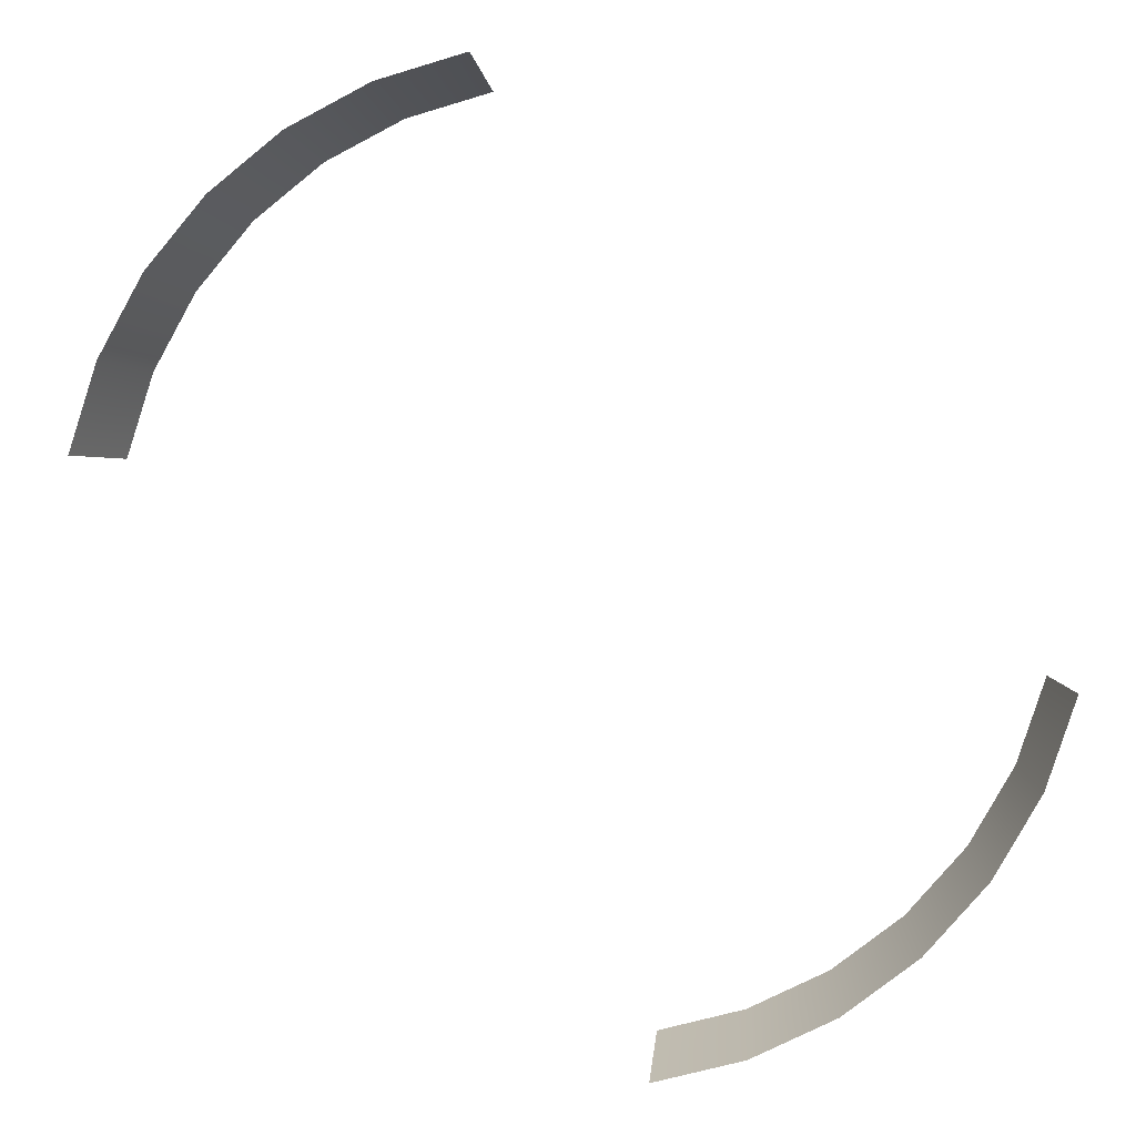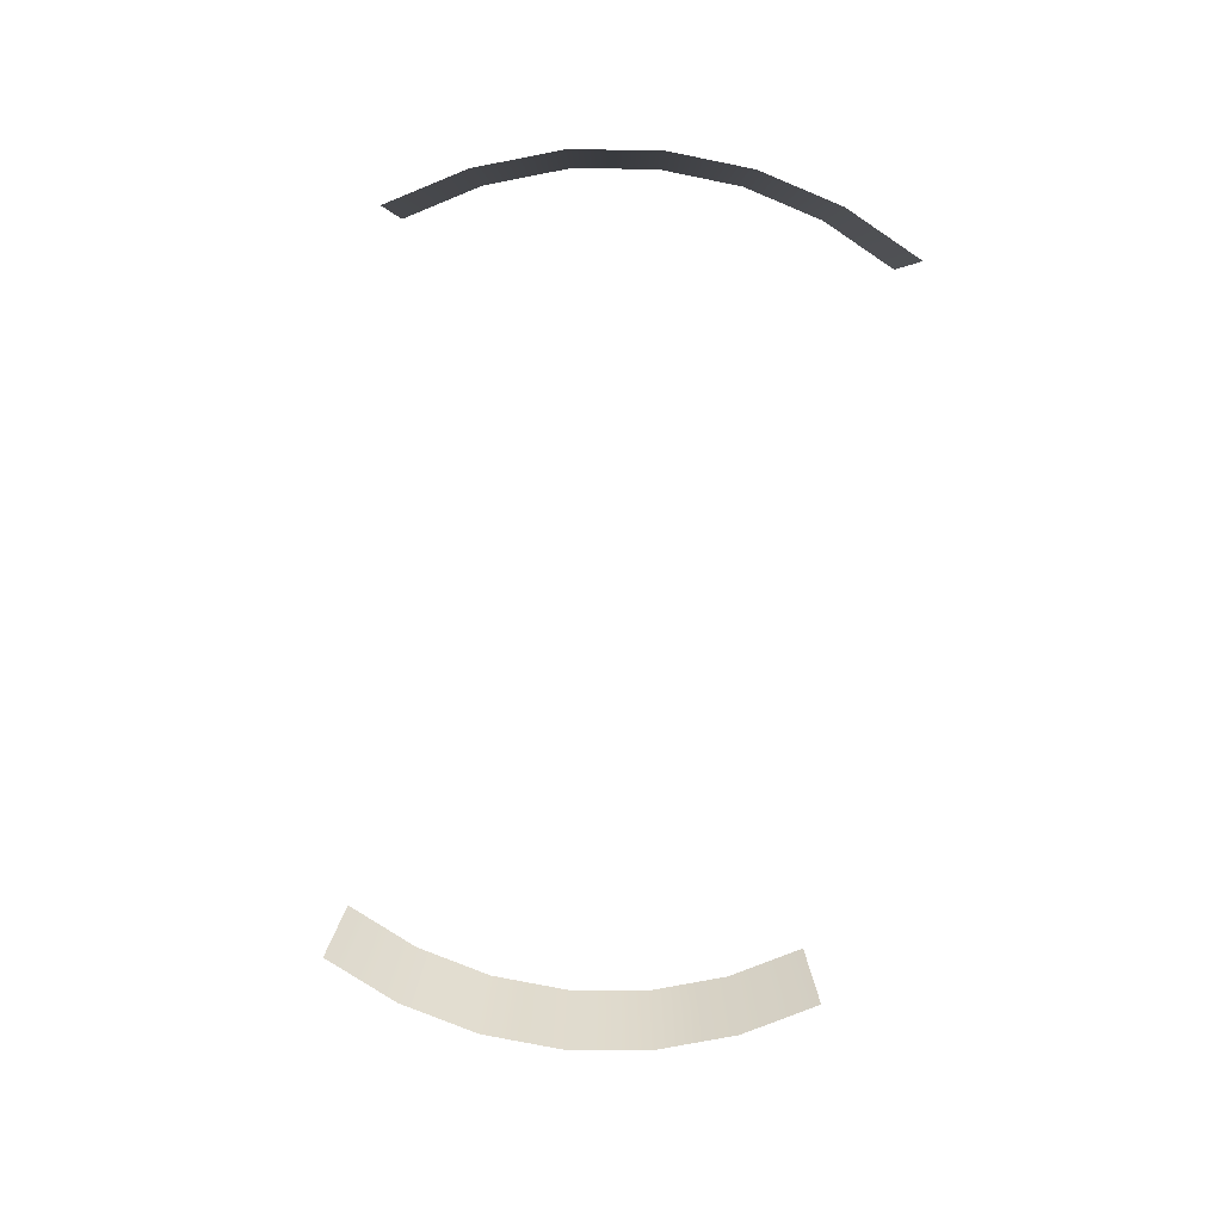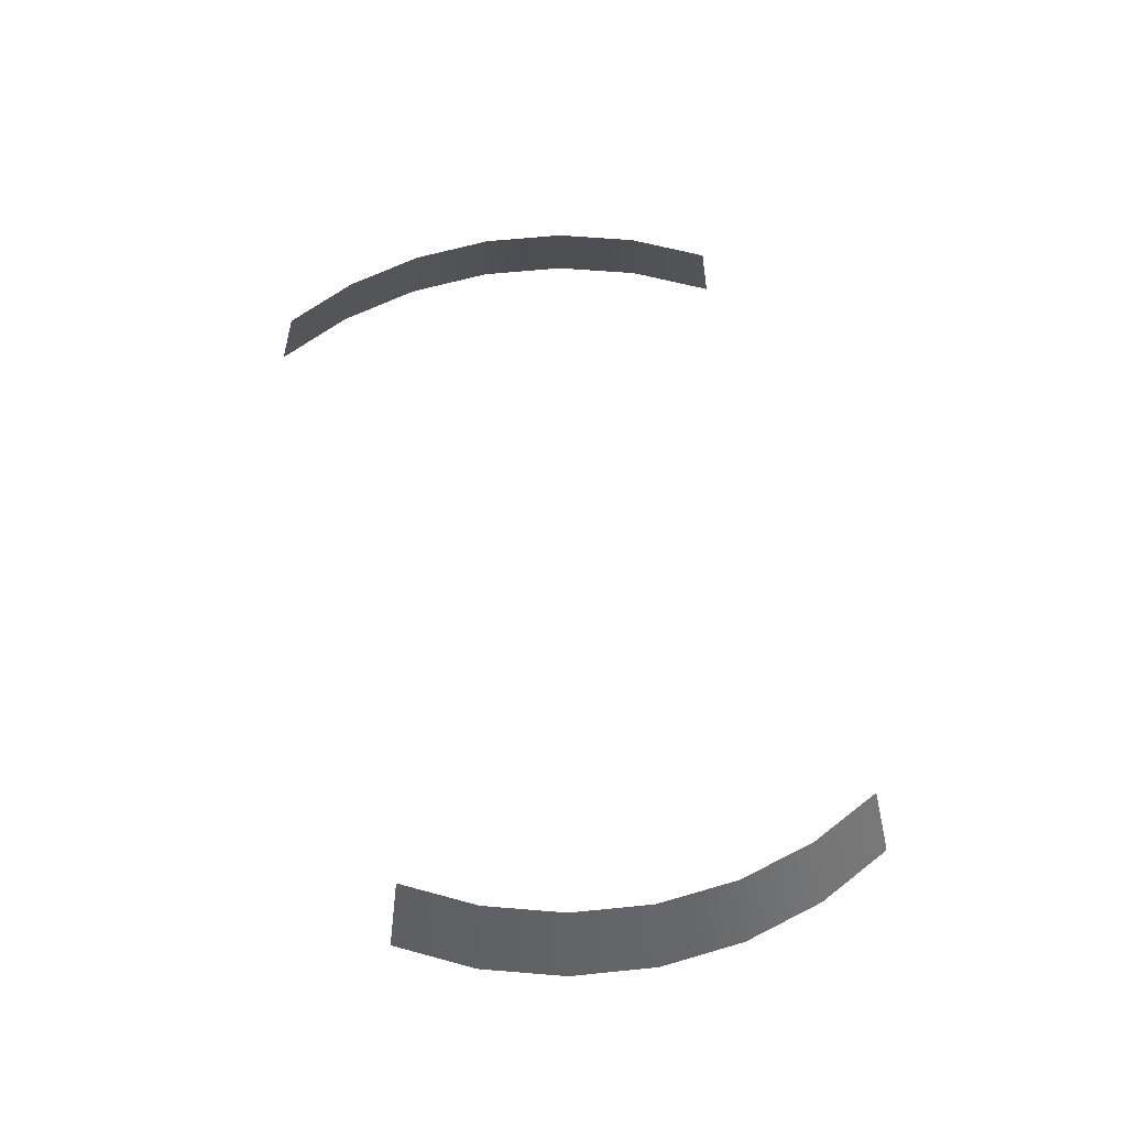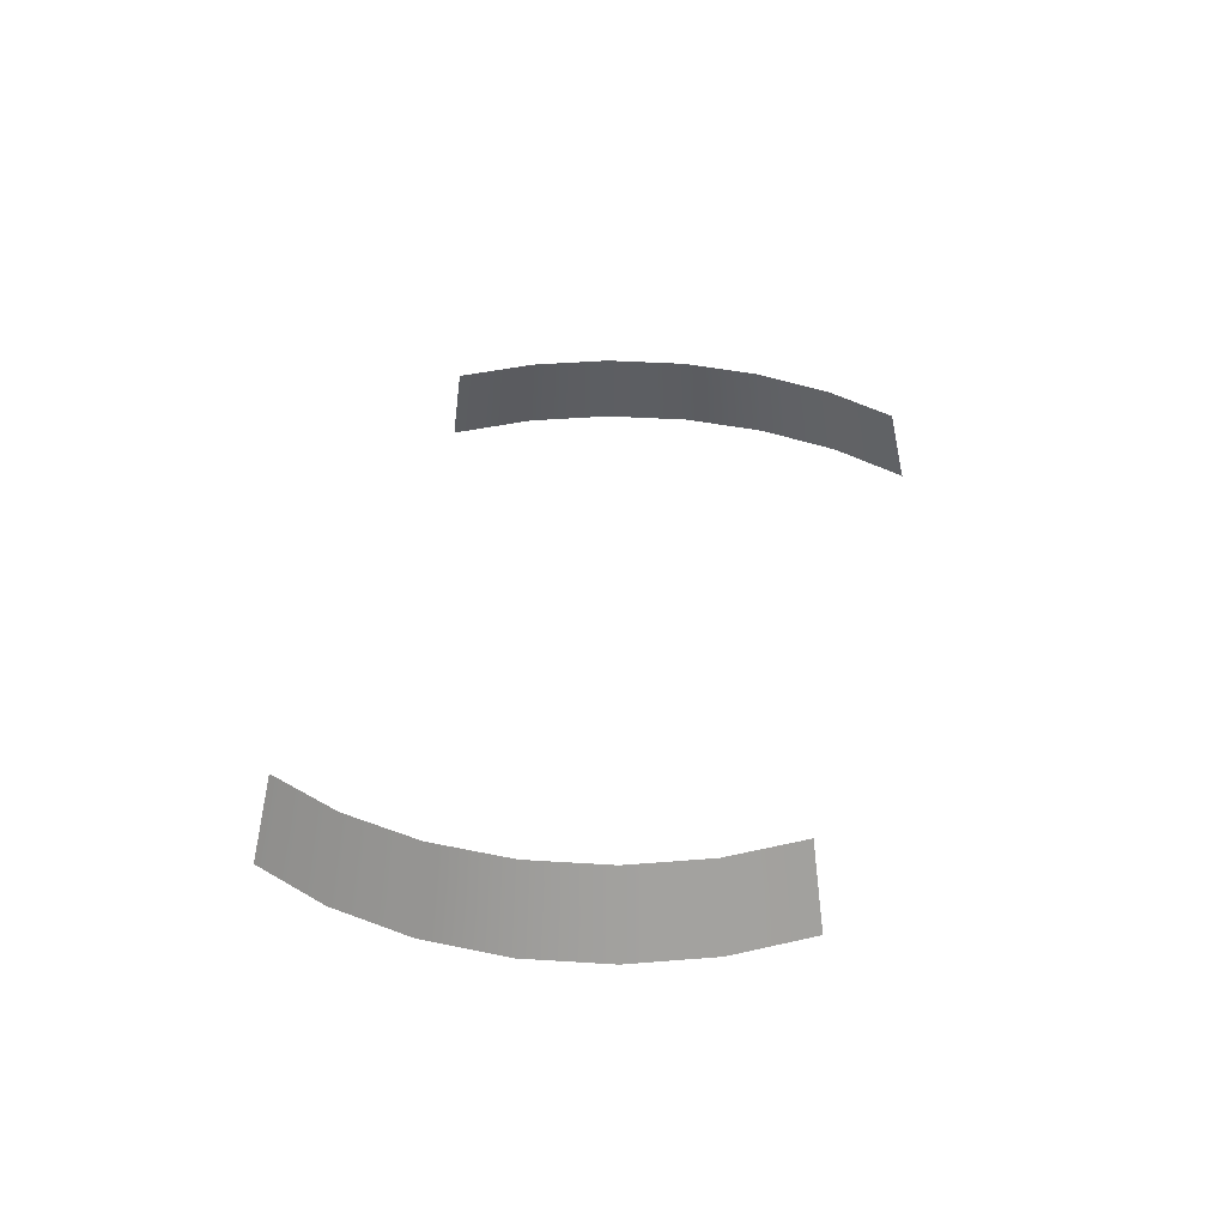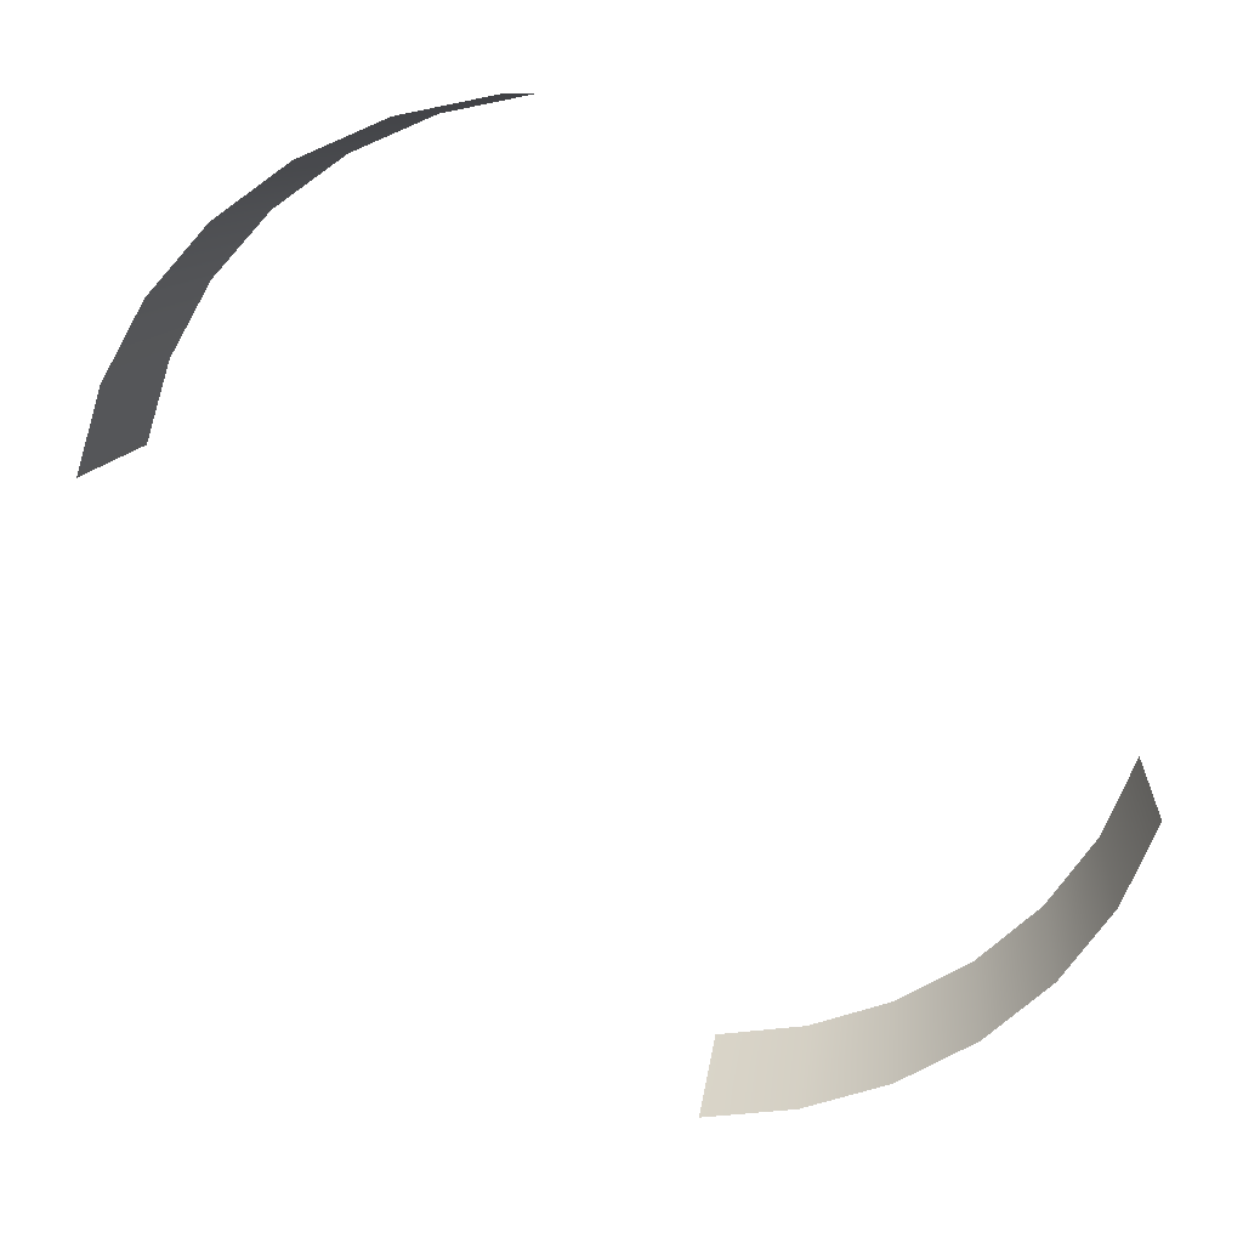
<metadata>
{"format":"obj","ext":"obj","renderer":"f3d","projection":"perspective","resolution":1024,"background":"white","views":[{"elev":4.1,"azim":9.2,"up":"+Z"},{"elev":-74.0,"azim":130.4,"up":"+Y"},{"elev":56.0,"azim":-55.6,"up":"+Y"},{"elev":34.9,"azim":146.8,"up":"+Y"},{"elev":27.5,"azim":13.7,"up":"+Z"}]}
</metadata>
<code>
v  11.8 7.284 27.43
v  11.03 7.284 25.09
v  11.74 4.73 24.77
v  12.56 4.73 27.26
v  9.824 7.284 22.94
v  10.46 4.73 22.49
v  8.219 7.284 21.07
v  8.755 4.73 20.51
v  6.279 7.284 19.54
v  6.696 4.73 18.89
v  4.08 7.284 18.43
v  4.361 4.73 17.71
v  1.706 7.284 17.76
v  1.84 4.73 17
v  -2.663 7.284 42.54
v  -2.797 4.73 43.3
v  -5.318 4.73 42.6
v  -5.037 7.284 41.87
v  -7.652 4.73 41.41
v  -7.236 7.284 40.76
v  -9.712 4.73 39.8
v  -9.176 7.284 39.24
v  -11.42 4.73 37.81
v  -10.78 7.284 37.37
v  -12.7 4.73 35.53
v  -11.99 7.284 35.22
v  -13.51 4.73 33.04
v  -12.76 7.284 32.87
o Object002
g Object002
f 1 2 3 4
f 2 5 6 3
f 5 7 8 6
f 7 9 10 8
f 9 11 12 10
f 11 13 14 12
f 15 16 17 18
f 18 17 19 20
f 20 19 21 22
f 22 21 23 24
f 24 23 25 26
f 26 25 27 28

</code>
